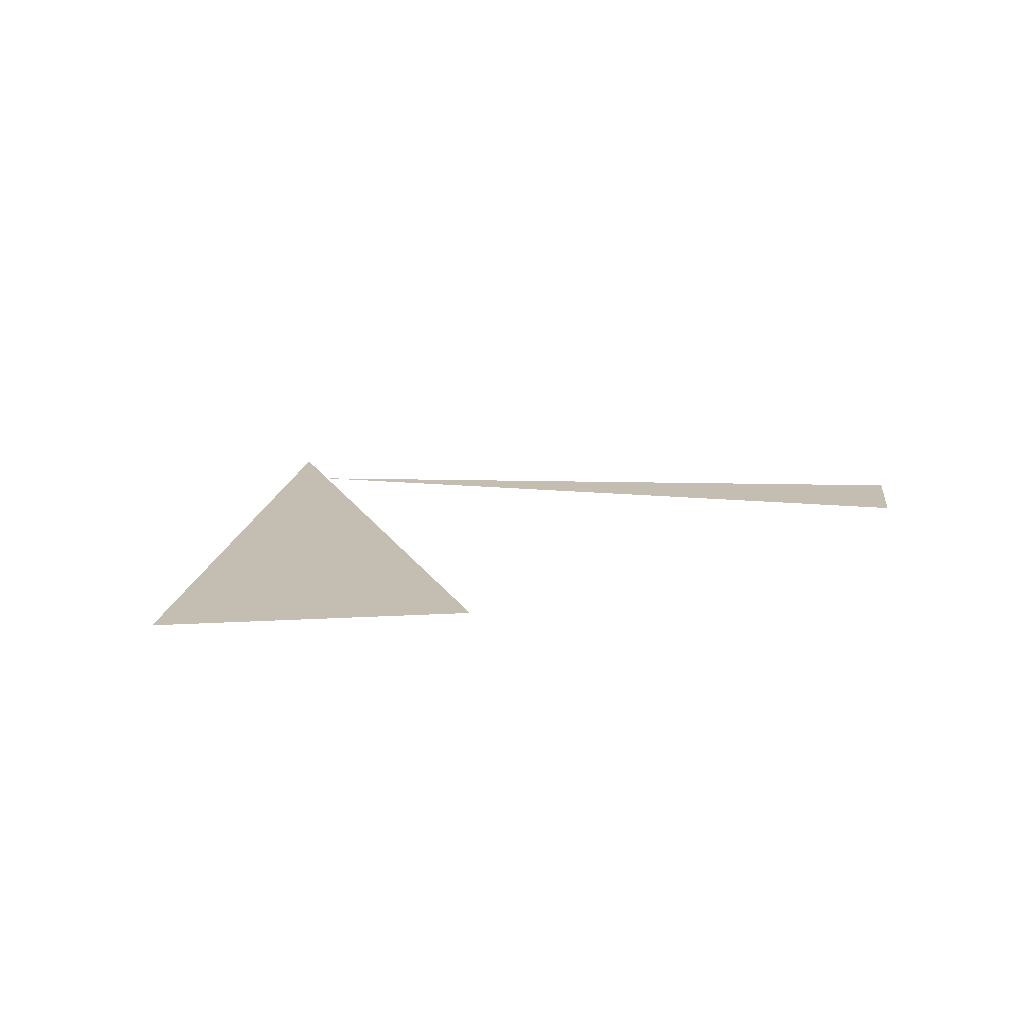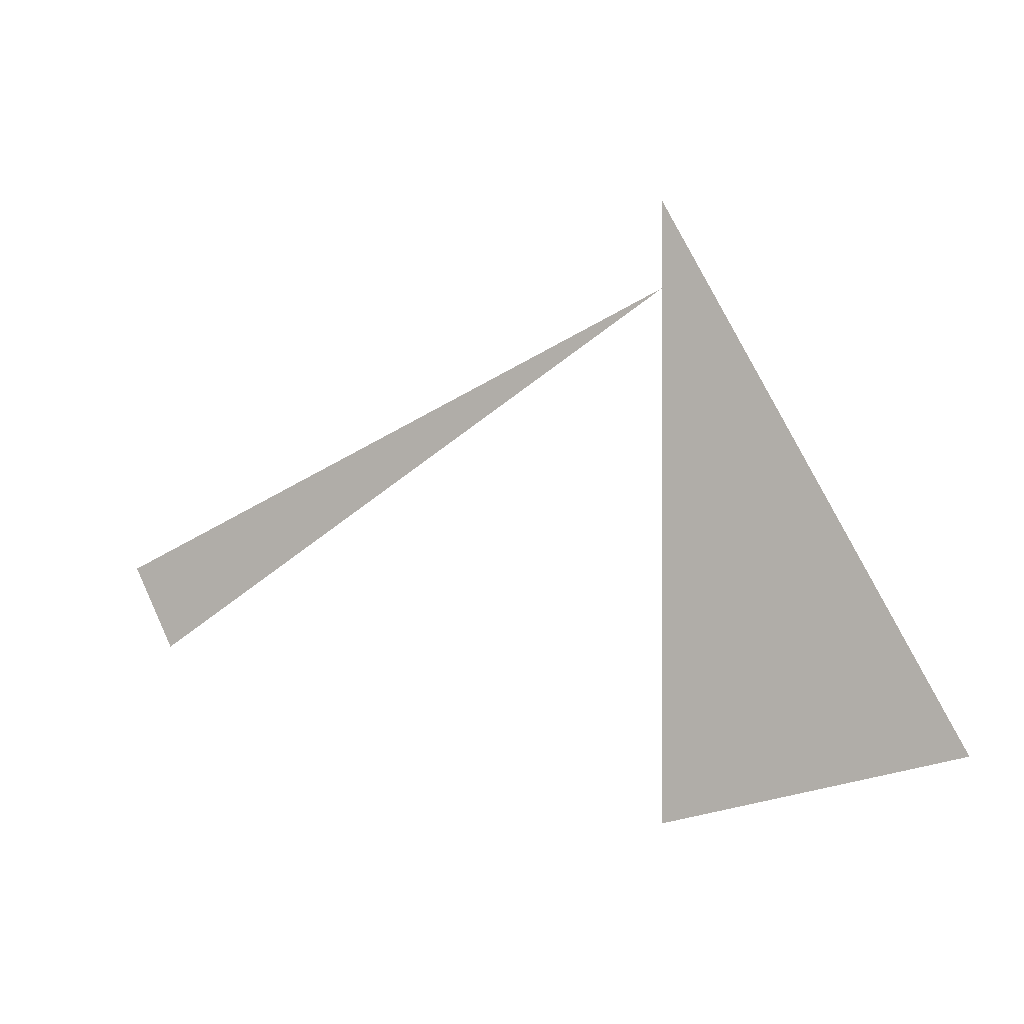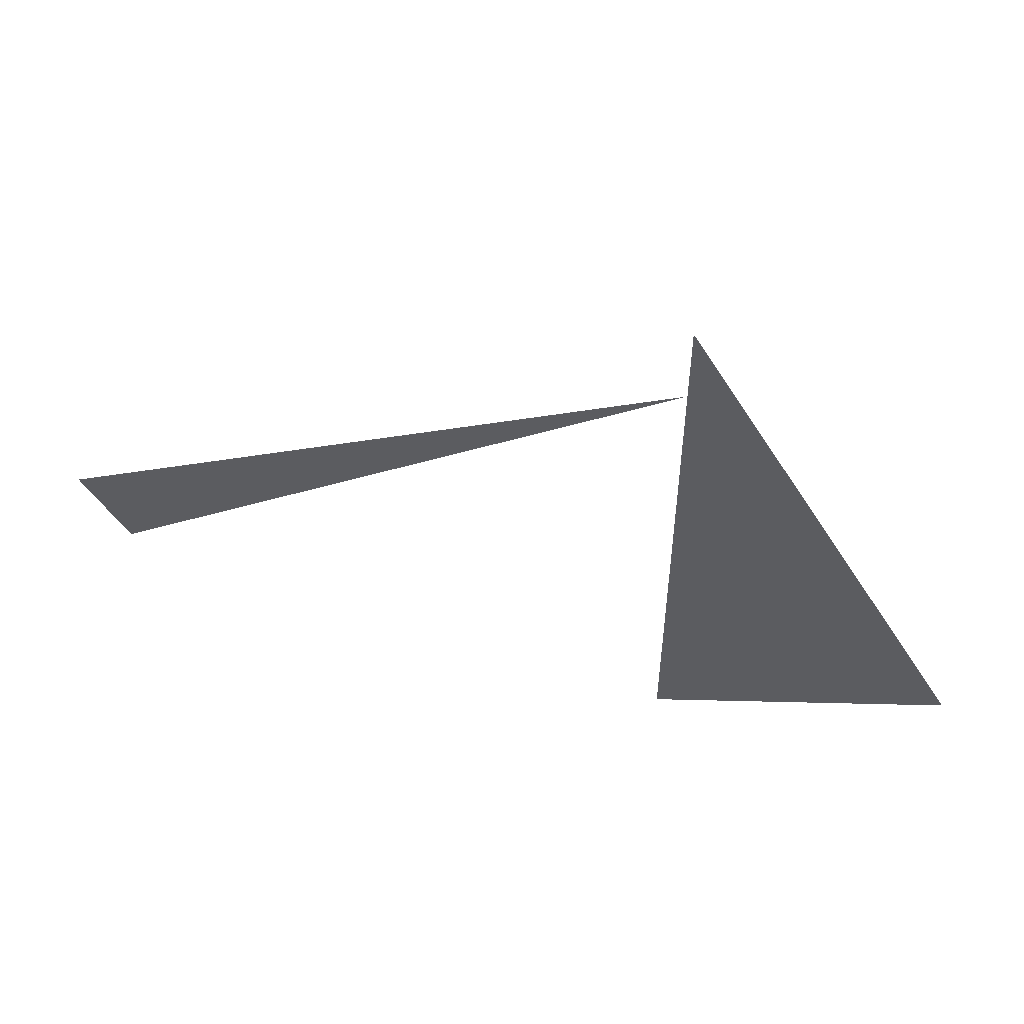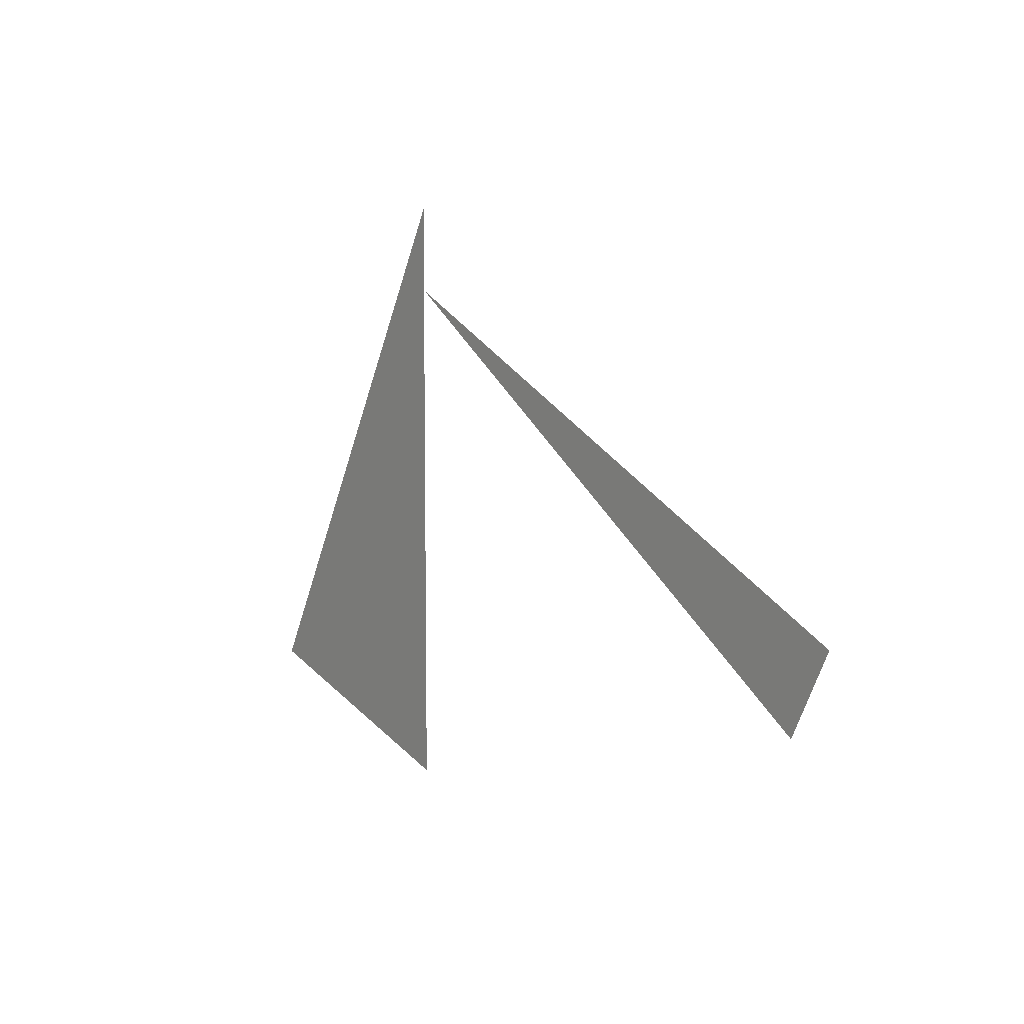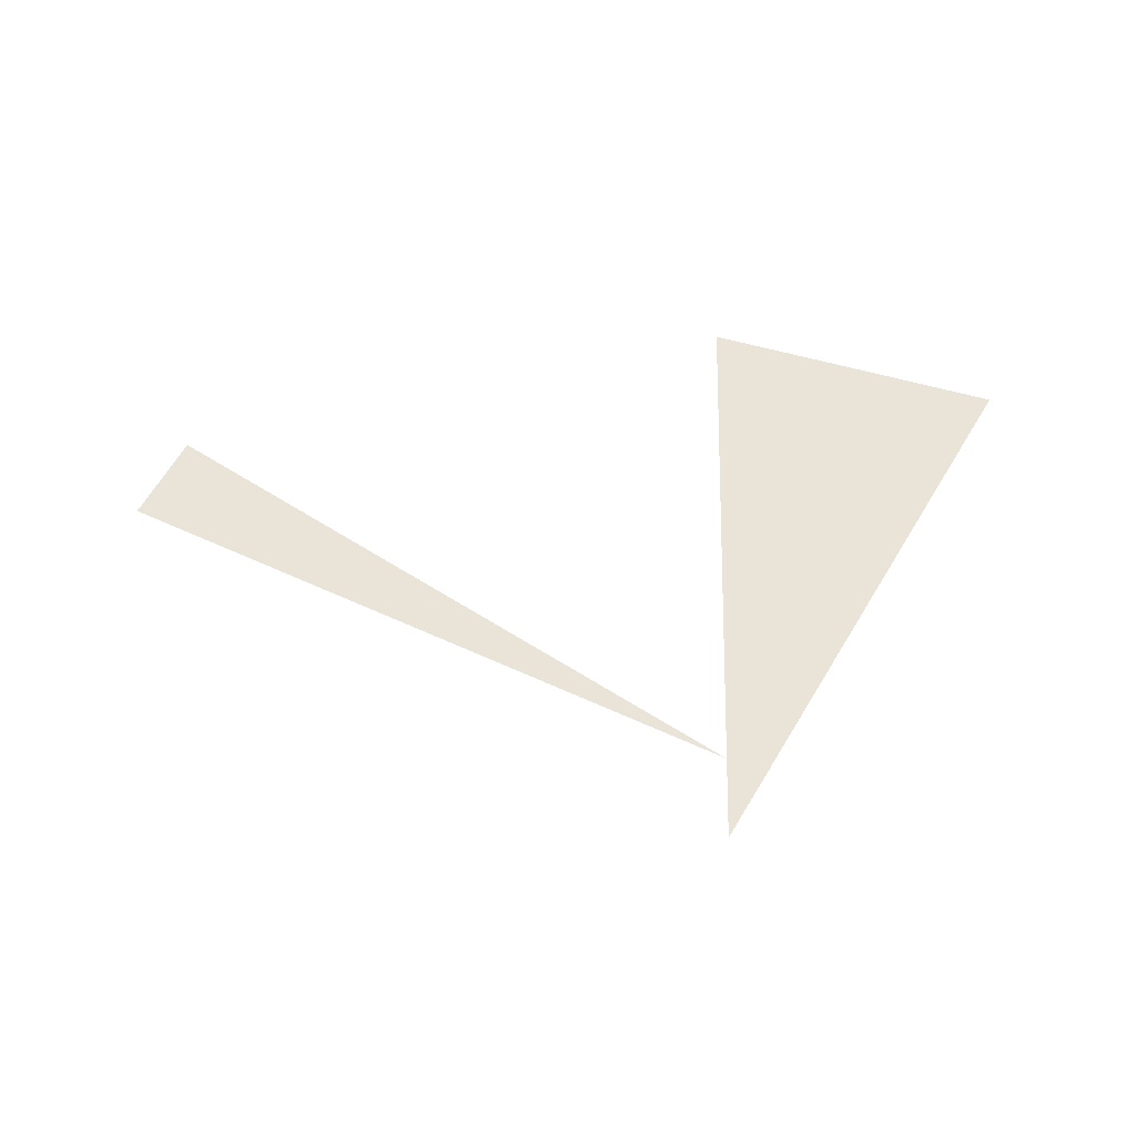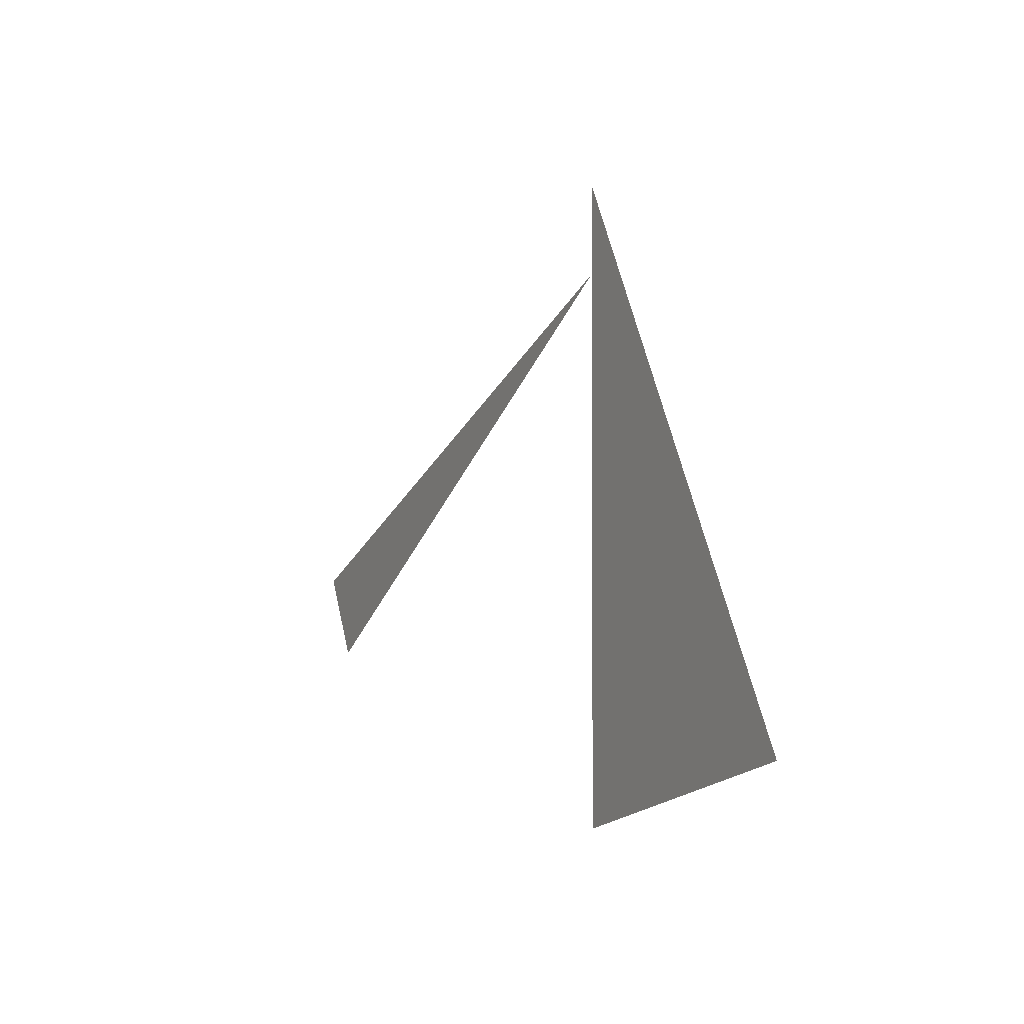
<metadata>
{"format":"obj","ext":"obj","renderer":"f3d","projection":"perspective","resolution":1024,"background":"white","views":[{"elev":17.2,"azim":-21.4,"up":"+Z"},{"elev":0.1,"azim":-152.8,"up":"+Y"},{"elev":52.9,"azim":-168.8,"up":"+Y"},{"elev":7.9,"azim":55.5,"up":"+Y"},{"elev":61.1,"azim":-179.1,"up":"+Z"},{"elev":-2.8,"azim":-117.3,"up":"+Y"}]}
</metadata>
<code>
v -0.1243 6.994 0
v -0.1243 5.744 0
v -0.7493 5.912 0
v 1.085 6.063 0
v -0.1243 6.819 0
v 1.178 6.239 0
f 1 2 3
f 4 5 6

</code>
